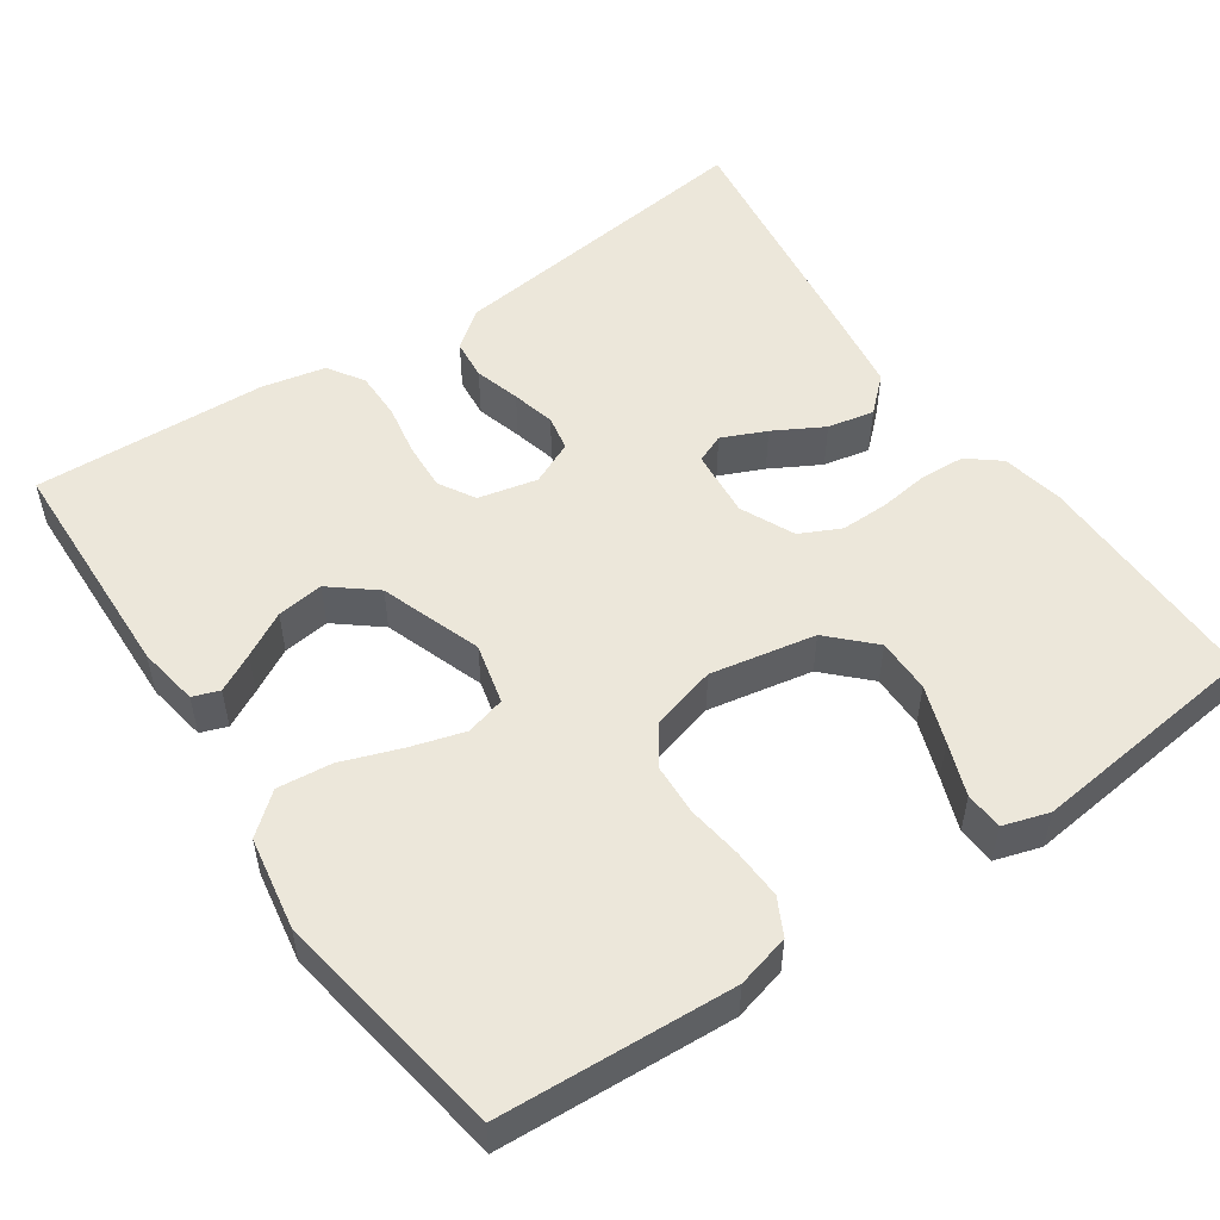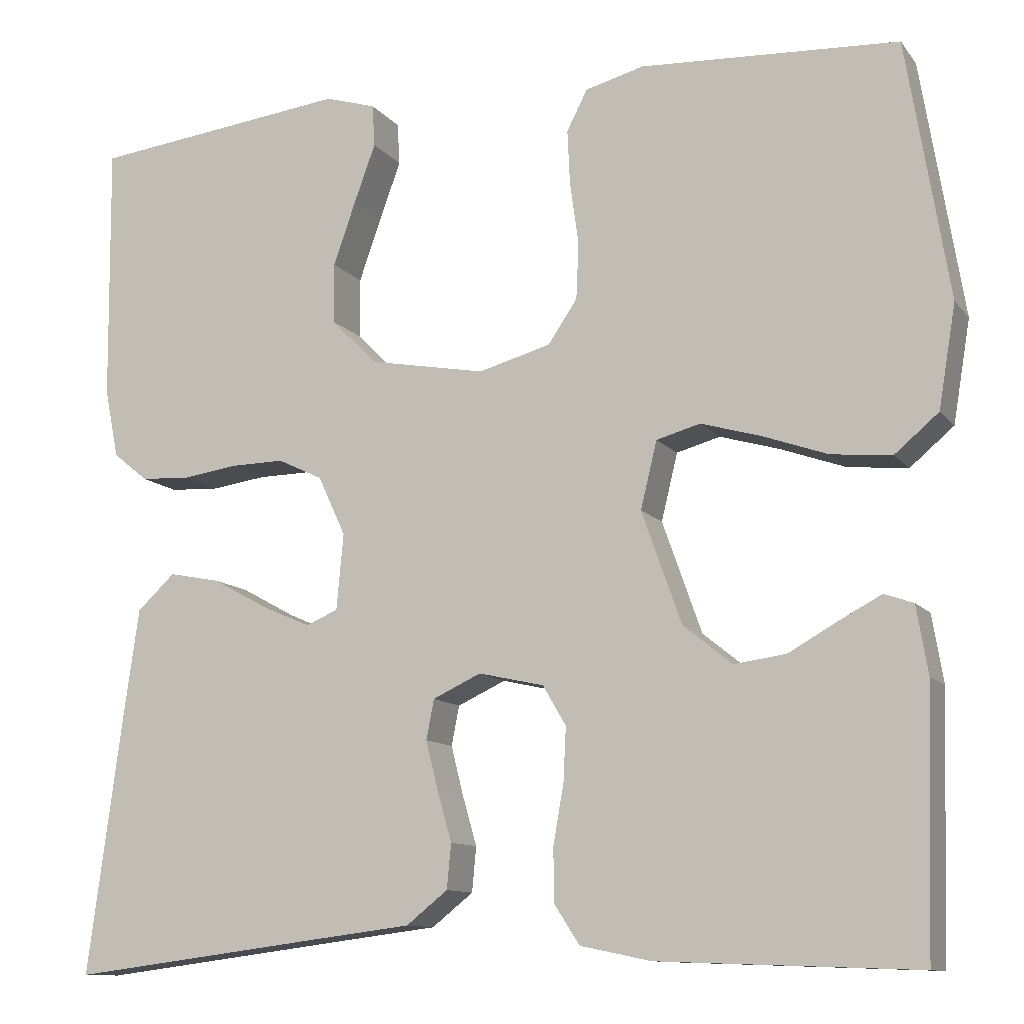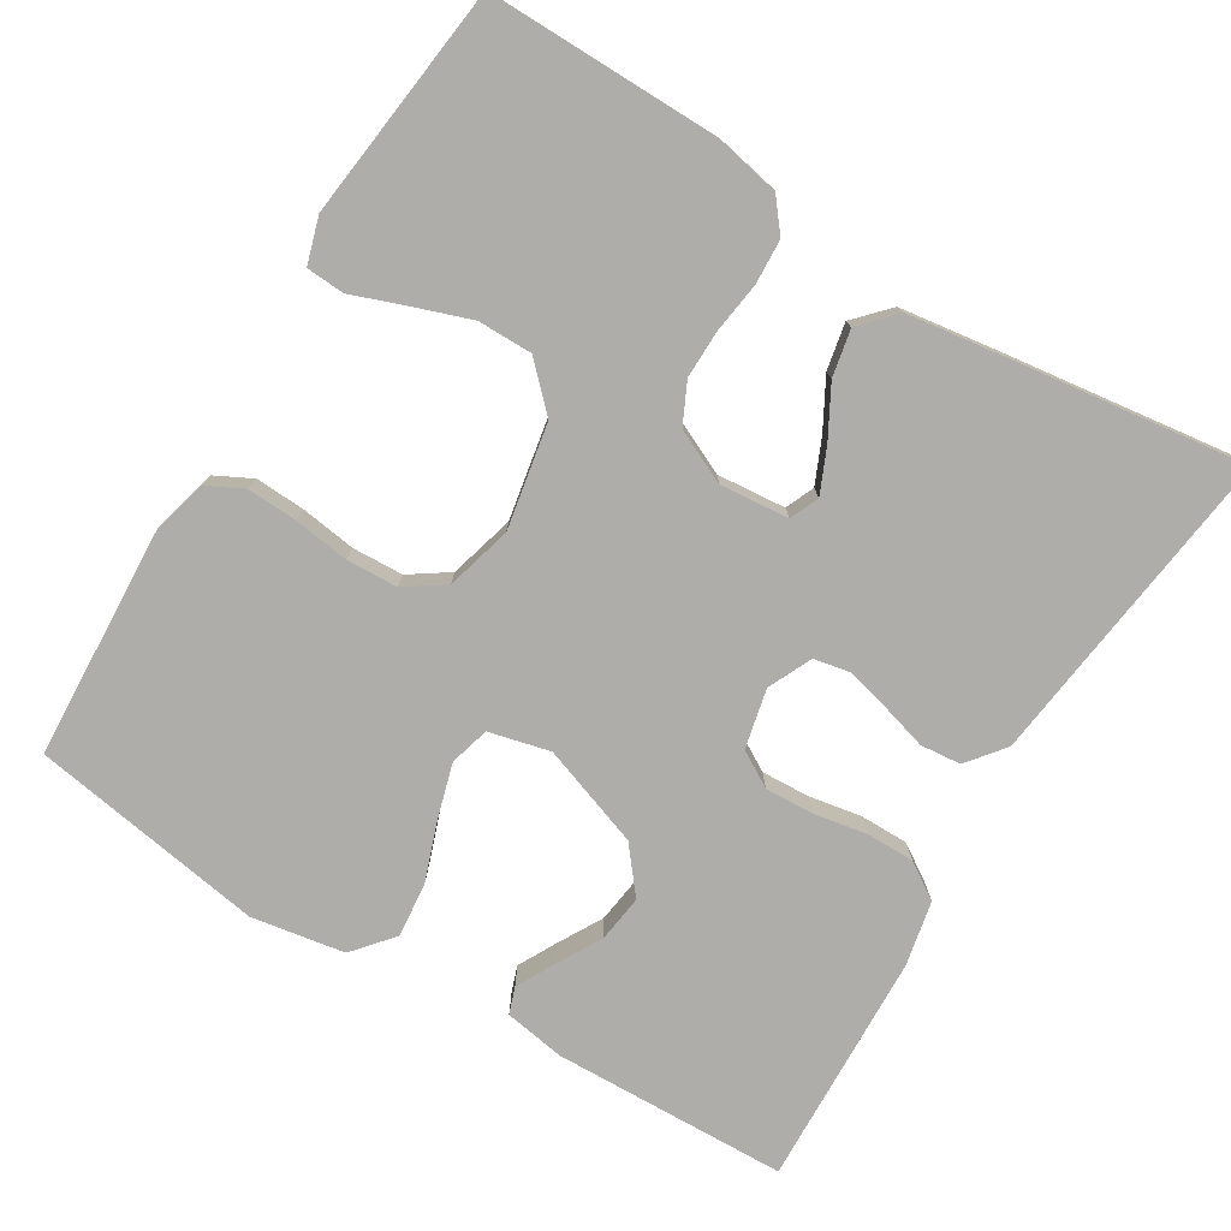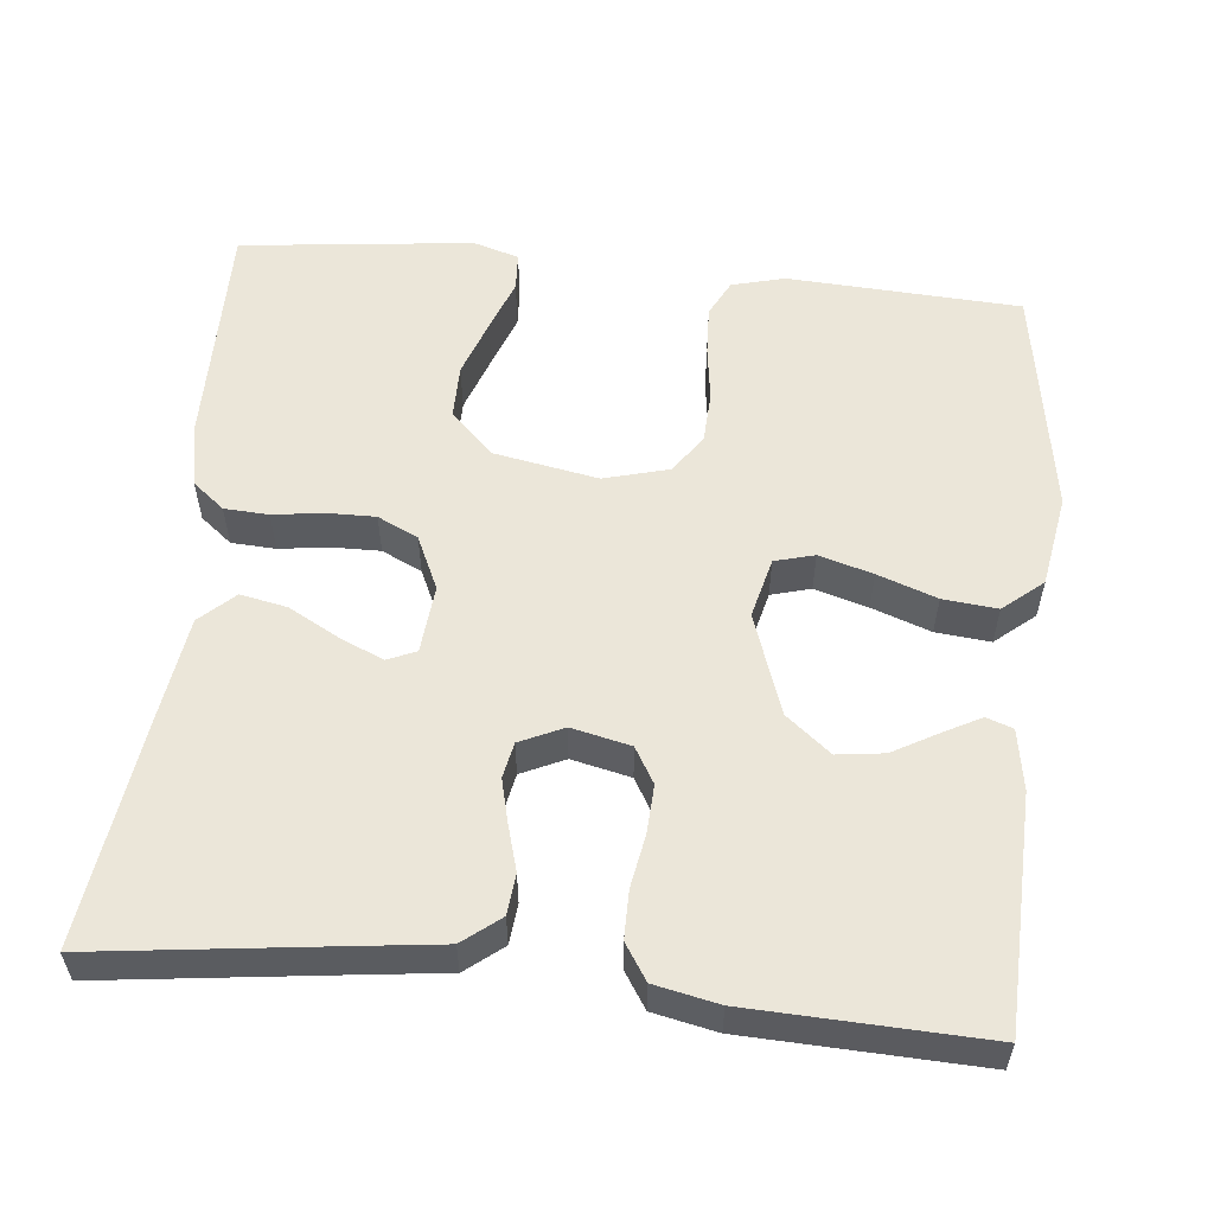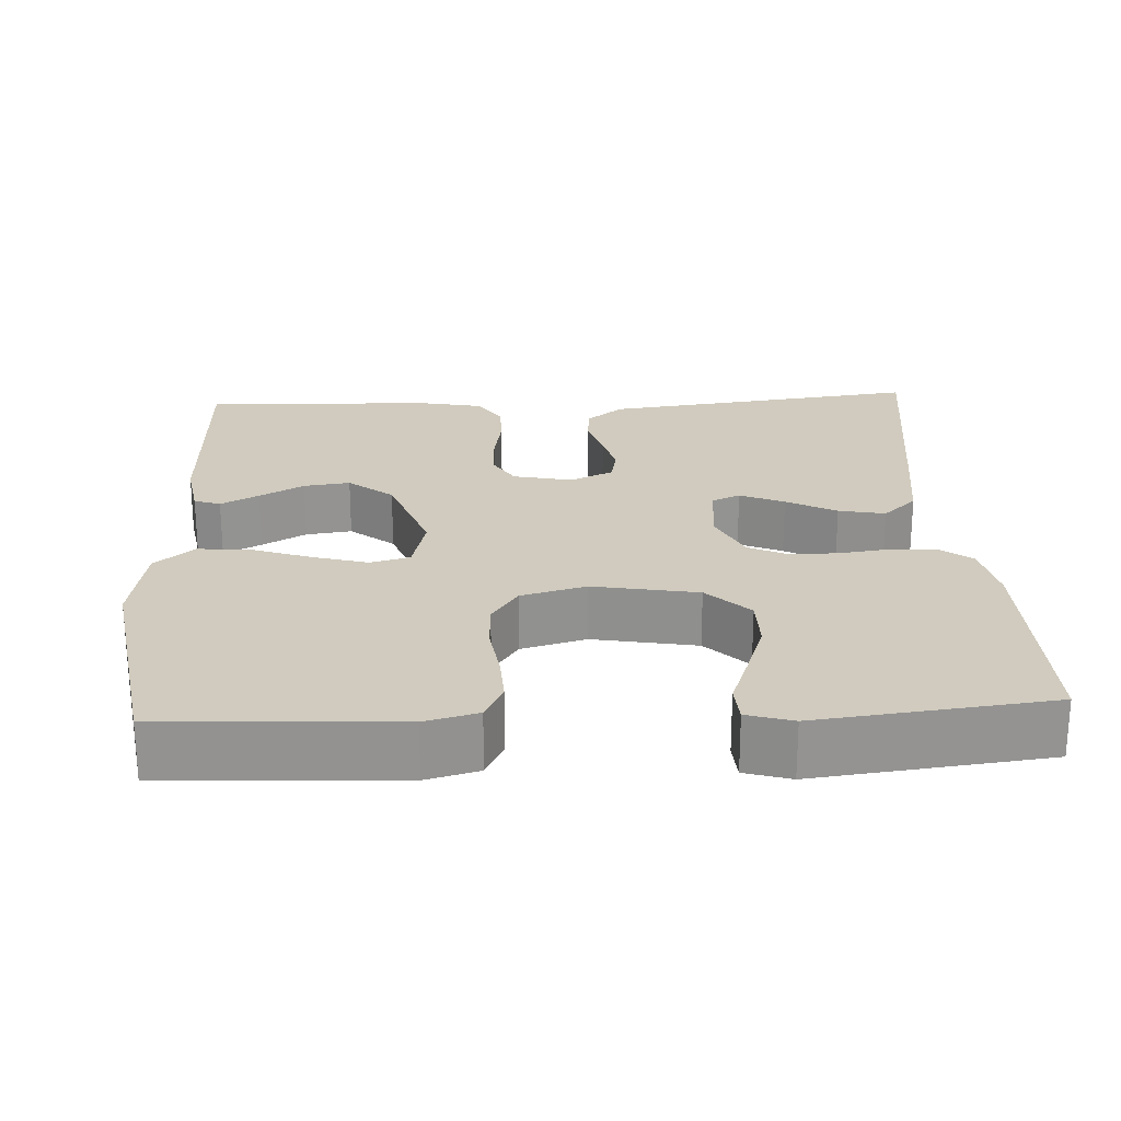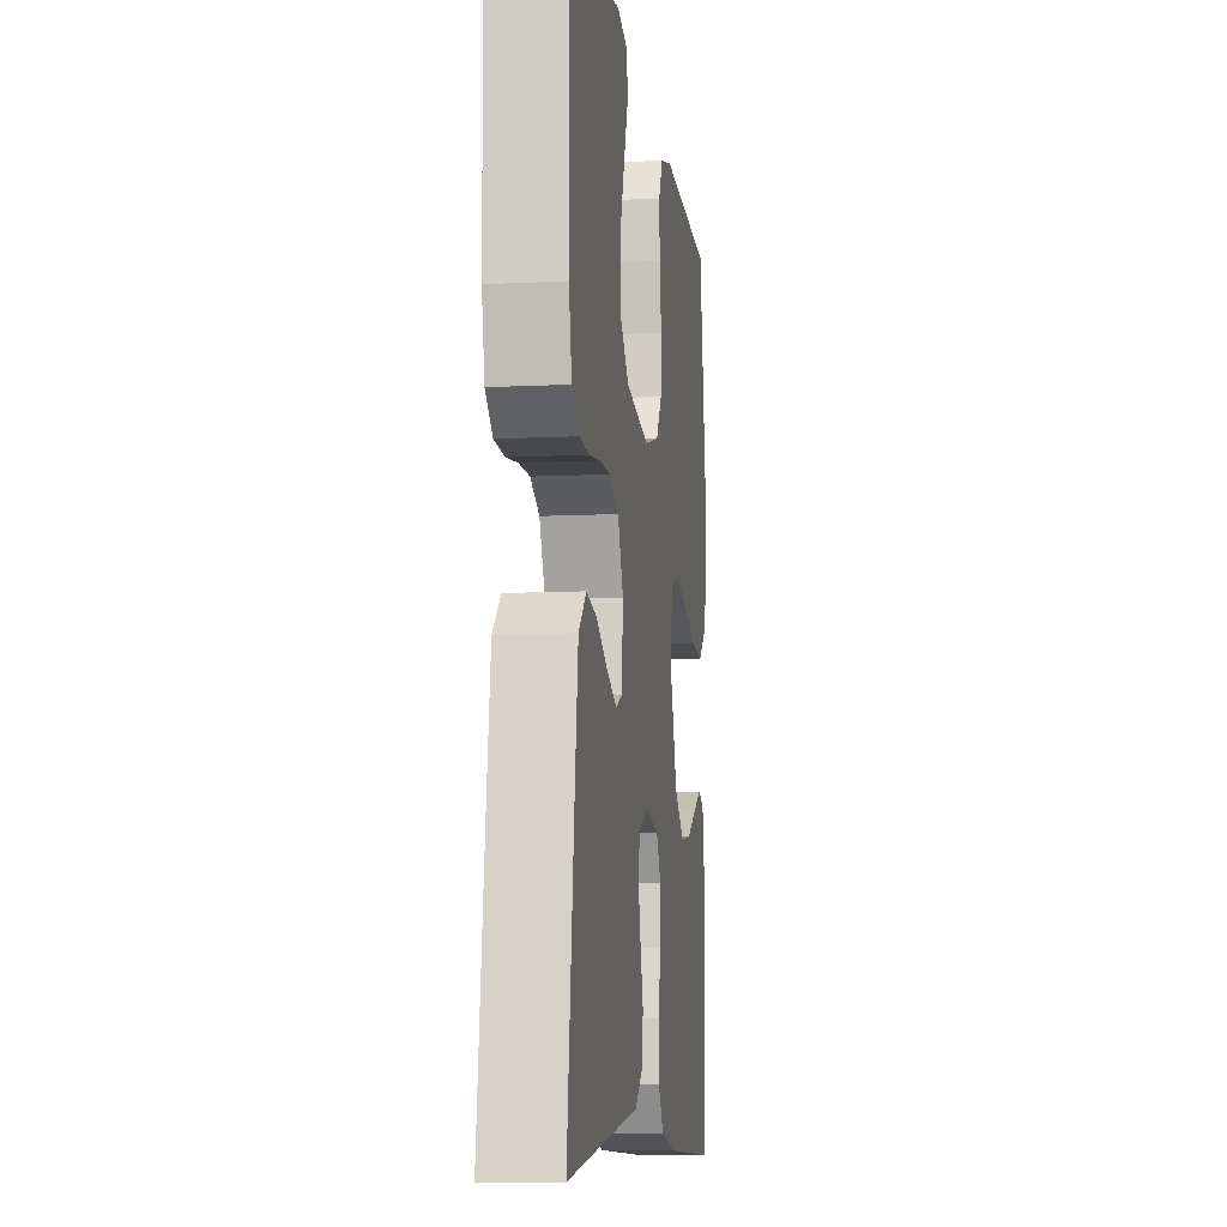
<metadata>
{"format":"obj","ext":"obj","renderer":"f3d","projection":"perspective","resolution":1024,"background":"white","views":[{"elev":52.3,"azim":-34.2,"up":"+Y"},{"elev":-11.2,"azim":-157.4,"up":"+Z"},{"elev":-77.4,"azim":58.7,"up":"+Y"},{"elev":56.1,"azim":-174.1,"up":"+Y"},{"elev":23.5,"azim":-3.0,"up":"+Y"},{"elev":-9.1,"azim":97.7,"up":"+Z"}]}
</metadata>
<code>
v -0.5 0.07 0.5
v -0.2 0.07 0.516
v -0.132 0.07 0.498
v -0.108 0.07 0.451
v -0.111 0.07 0.387
v -0.121 0.07 0.316
v -0.118 0.07 0.25
v -0.084 0.07 0.2
v 0 0.07 0.177
v 0.135 0.07 0.202
v 0.189 0.07 0.256
v 0.189 0.07 0.326
v 0.163 0.07 0.4
v 0.138 0.07 0.468
v 0.141 0.07 0.517
v 0.2 0.07 0.535
v 0.5 0.07 0.5
v 0.497 0.07 0.2
v 0.481 0.07 0.12
v 0.44 0.07 0.087
v 0.383 0.07 0.084
v 0.318 0.07 0.093
v 0.256 0.07 0.094
v 0.204 0.07 0.069
v 0.172 0.07 0
v 0.18 0.07 -0.088
v 0.217 0.07 -0.104
v 0.274 0.07 -0.079
v 0.338 0.07 -0.044
v 0.398 0.07 -0.032
v 0.442 0.07 -0.073
v 0.46 0.07 -0.2
v 0.5 0.07 -0.5
v 0.2 0.07 -0.462
v 0.087 0.07 -0.448
v 0.039 0.07 -0.41
v 0.034 0.07 -0.358
v 0.051 0.07 -0.299
v 0.065 0.07 -0.243
v 0.056 0.07 -0.197
v 0 0.07 -0.171
v -0.076 0.07 -0.188
v -0.103 0.07 -0.234
v -0.1 0.07 -0.296
v -0.088 0.07 -0.364
v -0.088 0.07 -0.426
v -0.118 0.07 -0.472
v -0.2 0.07 -0.489
v -0.5 0.07 -0.5
v -0.509 0.07 -0.2
v -0.496 0.07 -0.122
v -0.462 0.07 -0.11
v -0.413 0.07 -0.136
v -0.356 0.07 -0.168
v -0.296 0.07 -0.176
v -0.239 0.07 -0.13
v -0.193 0.07 0
v -0.212 0.07 0.078
v -0.263 0.07 0.092
v -0.332 0.07 0.072
v -0.408 0.07 0.045
v -0.478 0.07 0.038
v -0.529 0.07 0.081
v -0.549 0.07 0.2
v -0.5 0 0.5
v -0.2 0 0.516
v -0.132 0 0.498
v -0.108 0 0.451
v -0.111 0 0.387
v -0.121 0 0.316
v -0.118 0 0.25
v -0.084 0 0.2
v 0 0 0.177
v 0.135 0 0.202
v 0.189 0 0.256
v 0.189 0 0.326
v 0.163 0 0.4
v 0.138 0 0.468
v 0.141 0 0.517
v 0.2 0 0.535
v 0.5 0 0.5
v 0.497 0 0.2
v 0.481 0 0.12
v 0.44 0 0.087
v 0.383 0 0.084
v 0.318 0 0.093
v 0.256 0 0.094
v 0.204 0 0.069
v 0.172 0 0
v 0.18 0 -0.088
v 0.217 0 -0.104
v 0.274 0 -0.079
v 0.338 0 -0.044
v 0.398 0 -0.032
v 0.442 0 -0.073
v 0.46 0 -0.2
v 0.5 0 -0.5
v 0.2 0 -0.462
v 0.087 0 -0.448
v 0.039 0 -0.41
v 0.034 0 -0.358
v 0.051 0 -0.299
v 0.065 0 -0.243
v 0.056 0 -0.197
v 0 0 -0.171
v -0.076 0 -0.188
v -0.103 0 -0.234
v -0.1 0 -0.296
v -0.088 0 -0.364
v -0.088 0 -0.426
v -0.118 0 -0.472
v -0.2 0 -0.489
v -0.5 0 -0.5
v -0.509 0 -0.2
v -0.496 0 -0.122
v -0.462 0 -0.11
v -0.413 0 -0.136
v -0.356 0 -0.168
v -0.296 0 -0.176
v -0.239 0 -0.13
v -0.193 0 0
v -0.212 0 0.078
v -0.263 0 0.092
v -0.332 0 0.072
v -0.408 0 0.045
v -0.478 0 0.038
v -0.529 0 0.081
v -0.549 0 0.2
f 4 5 6
f 3 4 6
f 2 3 6
f 1 2 6
f 64 1 6
f 63 64 6
f 62 63 6
f 61 62 6
f 60 61 6
f 59 60 6 7
f 58 59 7 8
f 57 58 8 9
f 56 57 9 10
f 52 53 54
f 51 52 54
f 50 51 54
f 49 50 54
f 48 49 54
f 47 48 54
f 46 47 54
f 45 46 54
f 44 45 54 55
f 43 44 55 56
f 36 37 38
f 35 36 38
f 34 35 38
f 34 38 39
f 33 34 39
f 32 33 39
f 31 32 39
f 30 31 39
f 29 30 39
f 28 29 39
f 27 28 39 40
f 20 21 22
f 19 20 22
f 18 19 22
f 17 18 22
f 16 17 22
f 15 16 22
f 14 15 22
f 13 14 22
f 12 13 22
f 11 12 22 23
f 10 11 23 24
f 42 43 56 10
f 10 24 25
f 42 10 25
f 41 42 25
f 26 27 40 41
f 25 26 41
f 70 69 68
f 70 68 67
f 70 67 66
f 70 66 65
f 70 65 128
f 70 128 127
f 70 127 126
f 70 126 125
f 70 125 124
f 71 70 124 123
f 72 71 123 122
f 73 72 122 121
f 74 73 121 120
f 118 117 116
f 118 116 115
f 118 115 114
f 118 114 113
f 118 113 112
f 118 112 111
f 118 111 110
f 118 110 109
f 119 118 109 108
f 120 119 108 107
f 102 101 100
f 102 100 99
f 102 99 98
f 103 102 98
f 103 98 97
f 103 97 96
f 103 96 95
f 103 95 94
f 103 94 93
f 103 93 92
f 104 103 92 91
f 86 85 84
f 86 84 83
f 86 83 82
f 86 82 81
f 86 81 80
f 86 80 79
f 86 79 78
f 86 78 77
f 86 77 76
f 87 86 76 75
f 88 87 75 74
f 74 120 107 106
f 89 88 74
f 89 74 106
f 89 106 105
f 105 104 91 90
f 105 90 89
f 1 65 66 2
f 2 66 67 3
f 3 67 68 4
f 4 68 69 5
f 5 69 70 6
f 6 70 71 7
f 7 71 72 8
f 8 72 73 9
f 9 73 74 10
f 10 74 75 11
f 11 75 76 12
f 12 76 77 13
f 13 77 78 14
f 14 78 79 15
f 15 79 80 16
f 16 80 81 17
f 17 81 82 18
f 18 82 83 19
f 19 83 84 20
f 20 84 85 21
f 21 85 86 22
f 22 86 87 23
f 23 87 88 24
f 24 88 89 25
f 25 89 90 26
f 26 90 91 27
f 27 91 92 28
f 28 92 93 29
f 29 93 94 30
f 30 94 95 31
f 31 95 96 32
f 32 96 97 33
f 33 97 98 34
f 34 98 99 35
f 35 99 100 36
f 36 100 101 37
f 37 101 102 38
f 38 102 103 39
f 39 103 104 40
f 40 104 105 41
f 41 105 106 42
f 42 106 107 43
f 43 107 108 44
f 44 108 109 45
f 45 109 110 46
f 46 110 111 47
f 47 111 112 48
f 48 112 113 49
f 49 113 114 50
f 50 114 115 51
f 51 115 116 52
f 52 116 117 53
f 53 117 118 54
f 54 118 119 55
f 55 119 120 56
f 56 120 121 57
f 57 121 122 58
f 58 122 123 59
f 59 123 124 60
f 60 124 125 61
f 61 125 126 62
f 62 126 127 63
f 63 127 128 64
f 64 128 65 1

</code>
